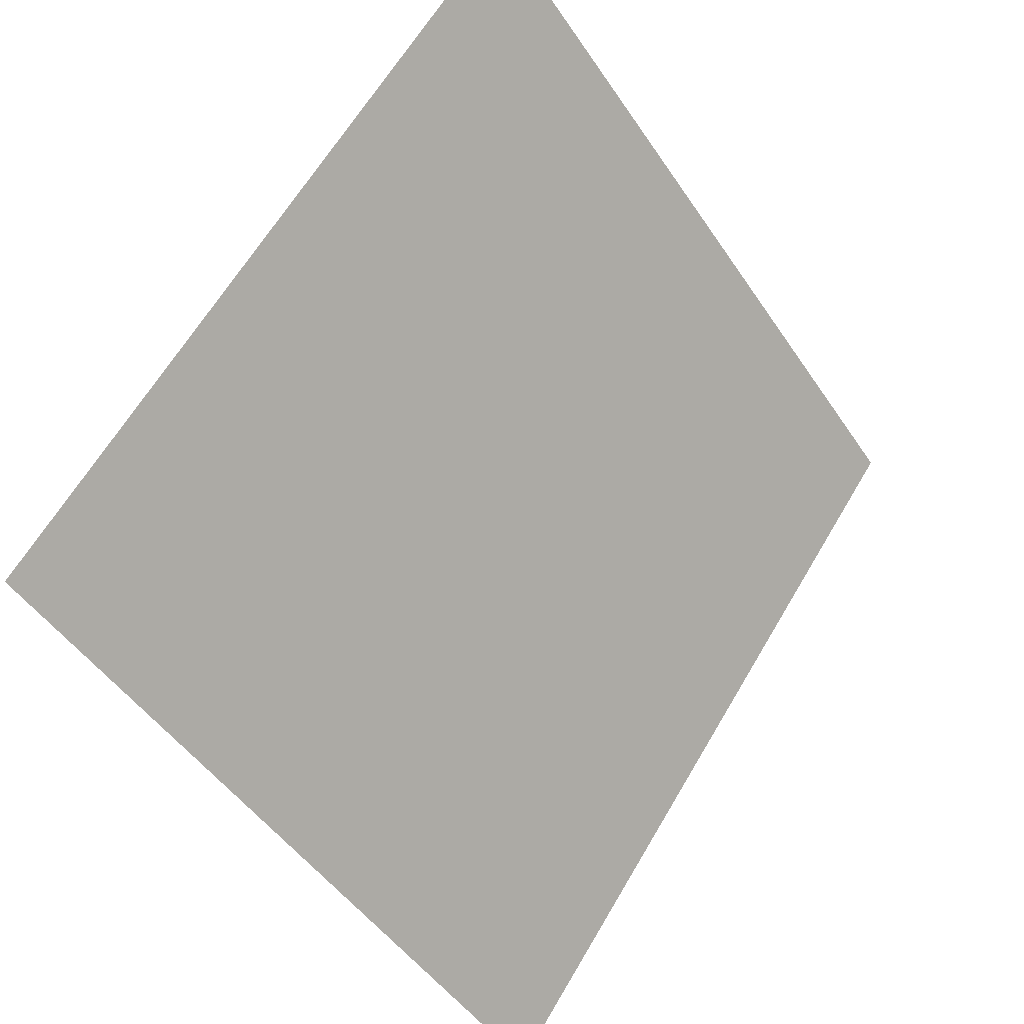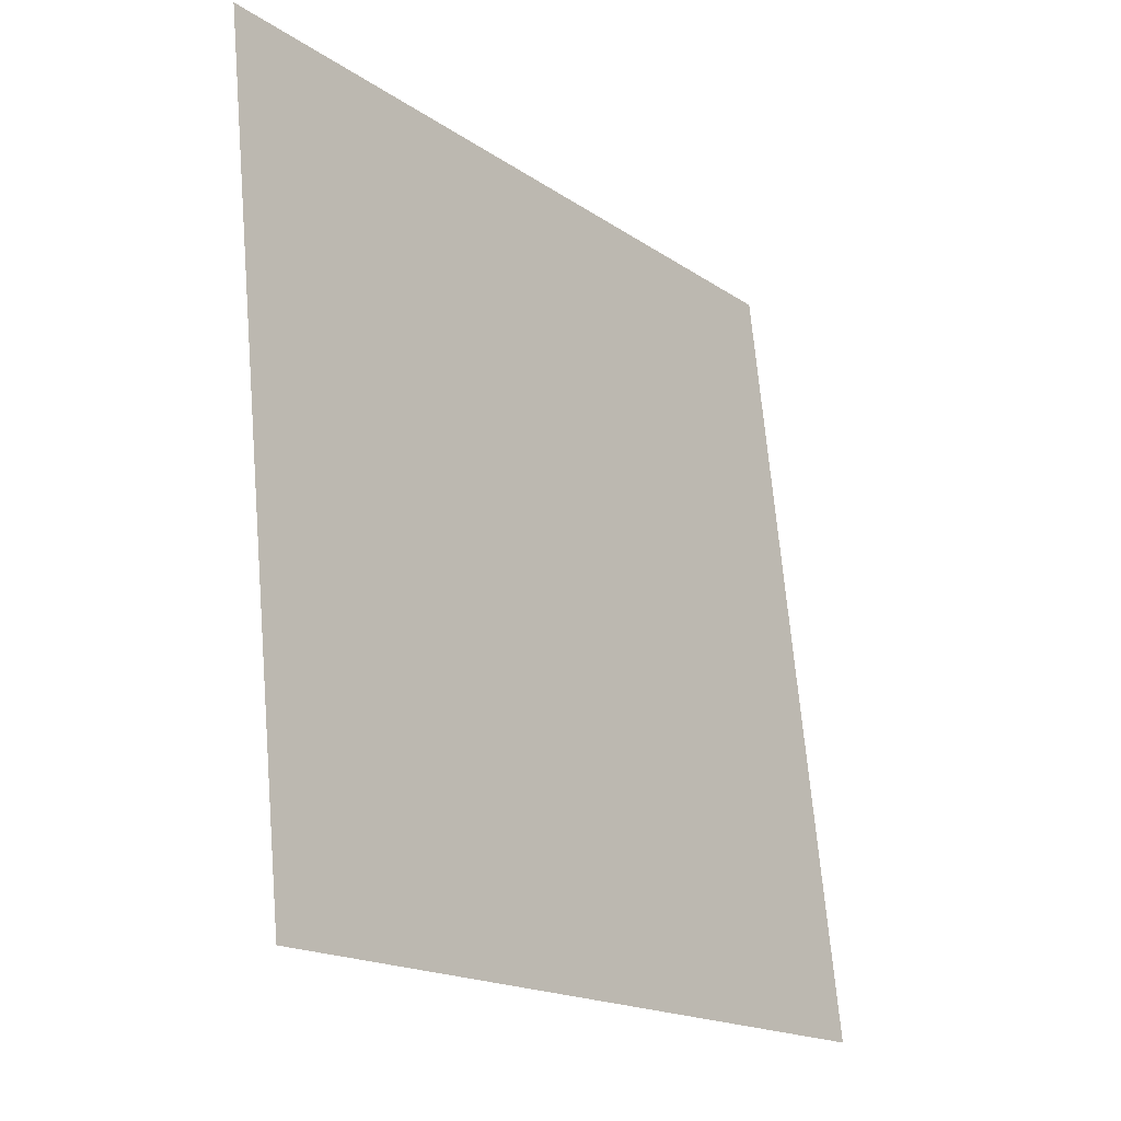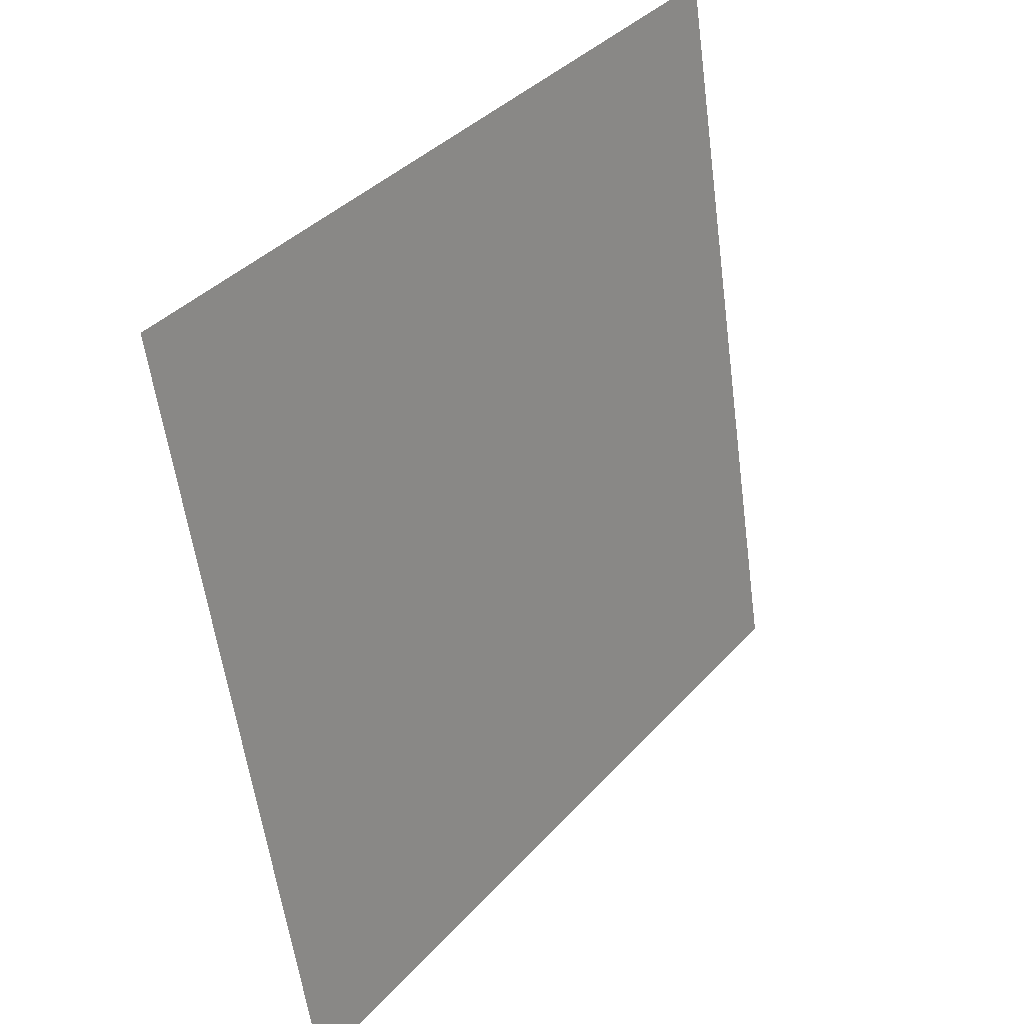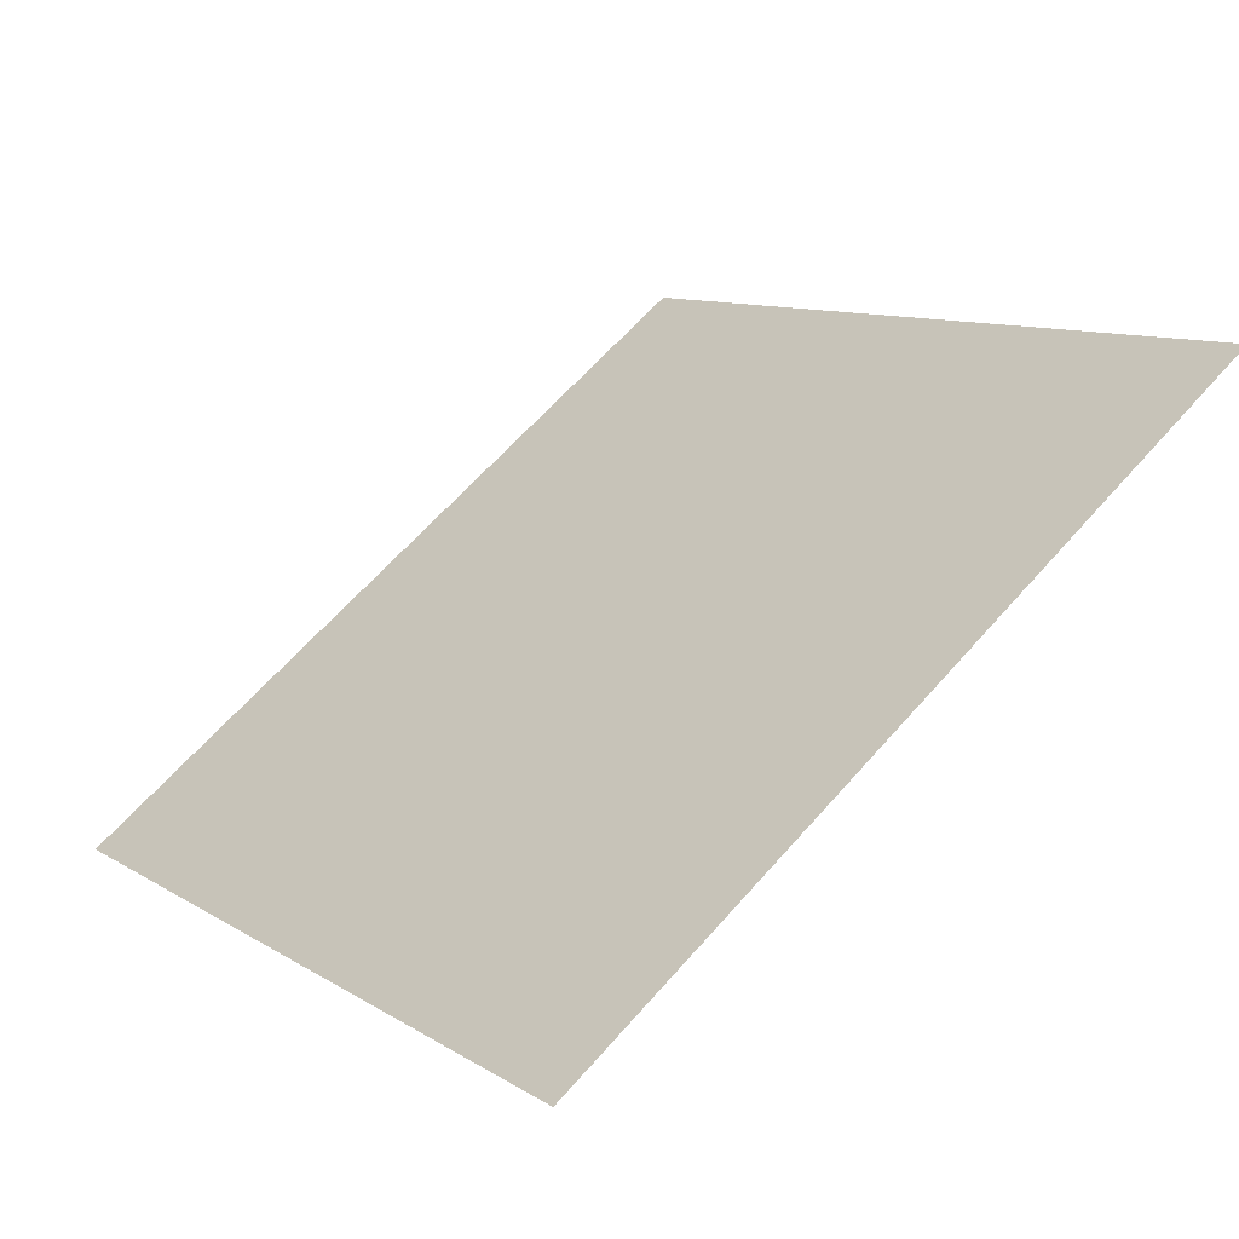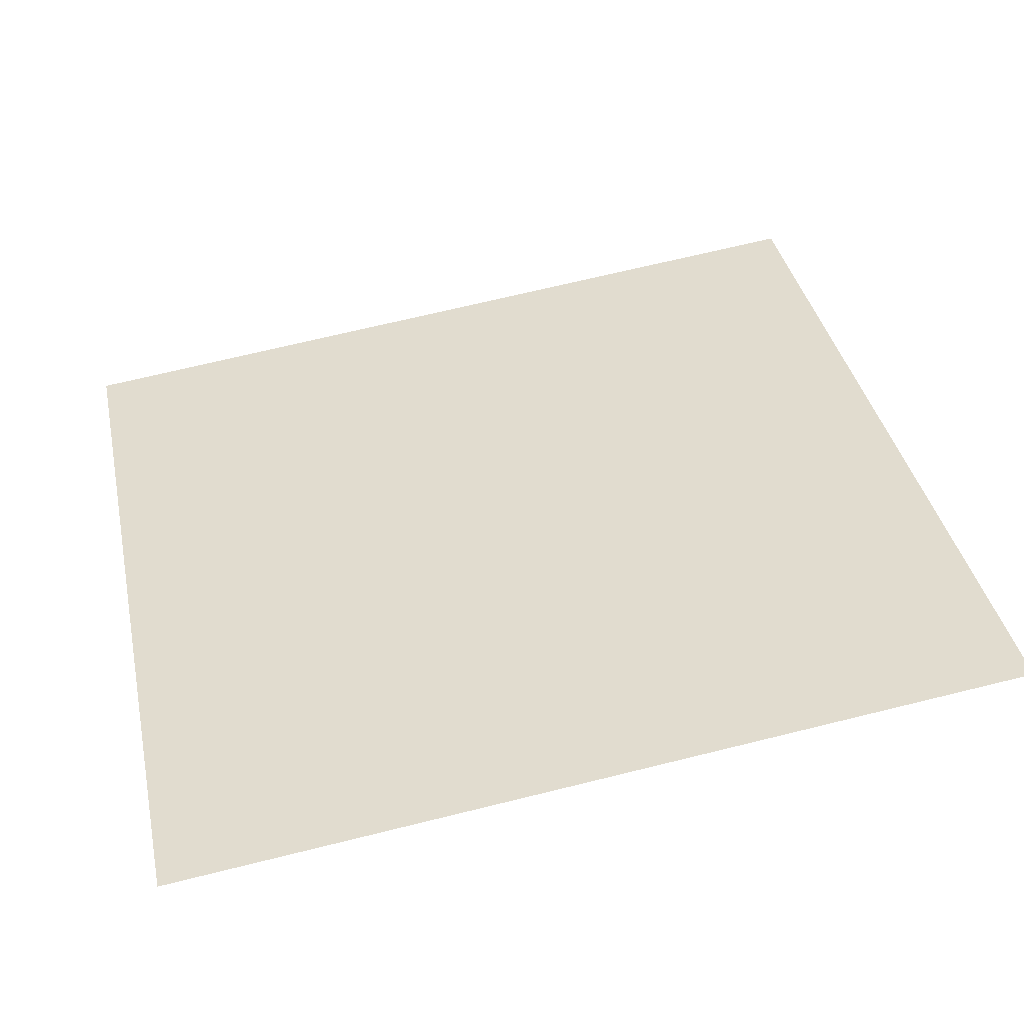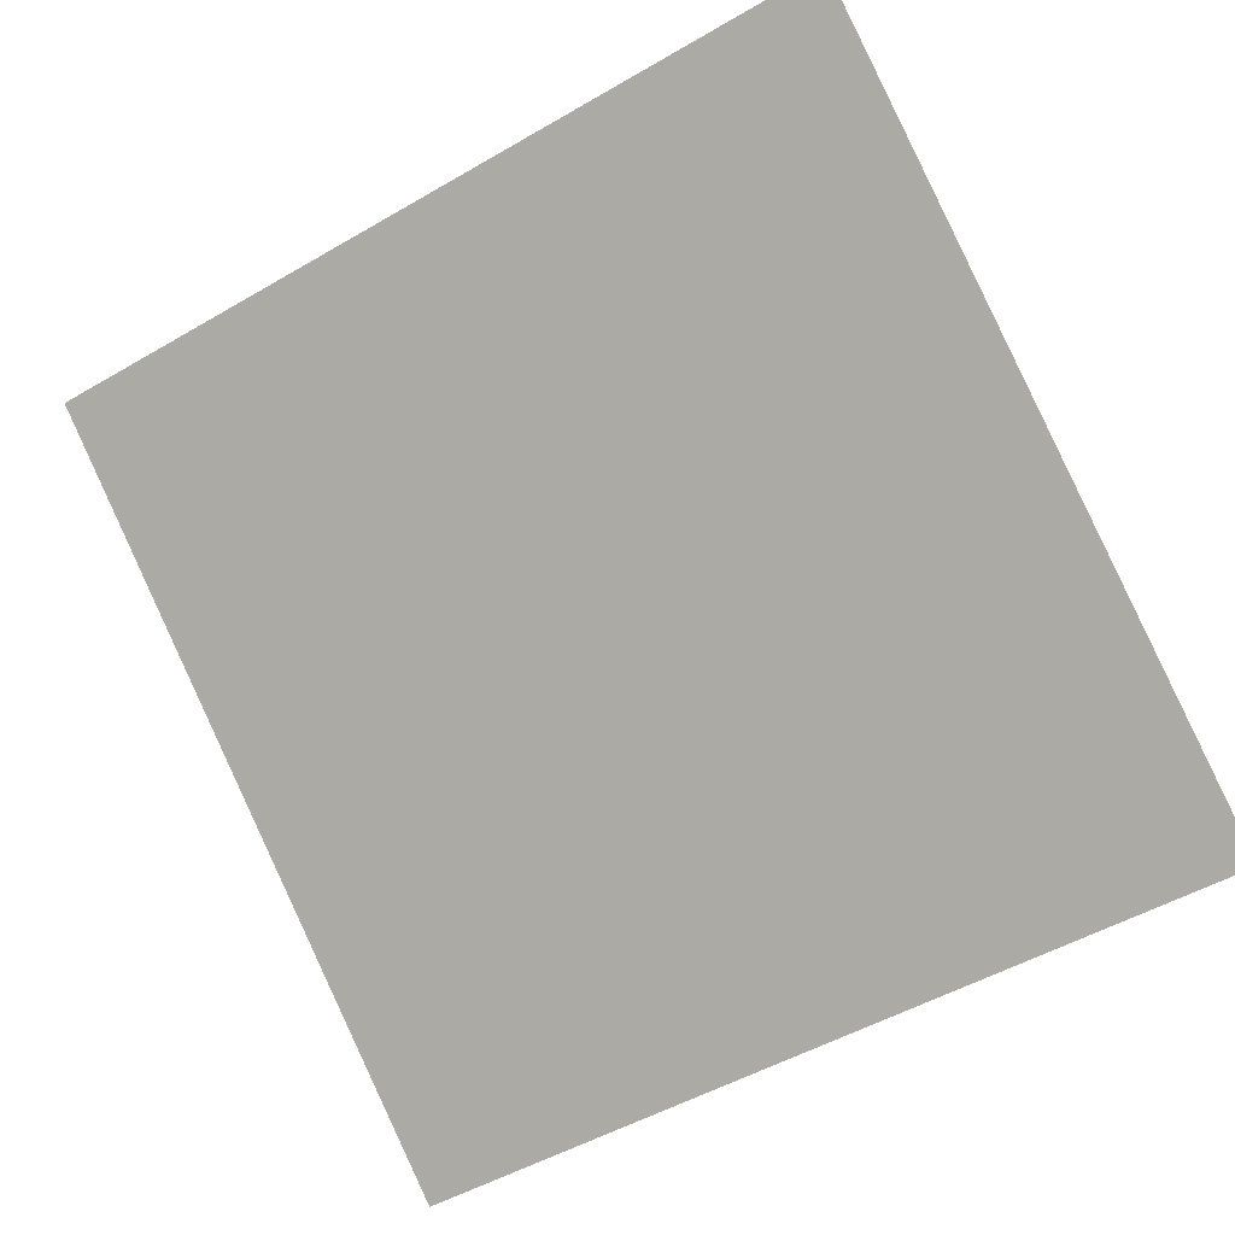
<metadata>
{"format":"obj","ext":"obj","renderer":"f3d","projection":"perspective","resolution":1024,"background":"white","views":[{"elev":-48.6,"azim":120.8,"up":"+Z"},{"elev":69.4,"azim":-96.3,"up":"+Z"},{"elev":-58.4,"azim":96.2,"up":"+Z"},{"elev":11.7,"azim":-122.9,"up":"+Y"},{"elev":74.6,"azim":-13.3,"up":"+Y"},{"elev":-52.8,"azim":33.1,"up":"+Y"}]}
</metadata>
<code>
v -0.138 0.5612 0.2035
v -0.1445 0.5614 0.2036
v -0.1444 0.5653 0.2088
v -0.1378 0.5651 0.2088
f 4 3 2 1

</code>
